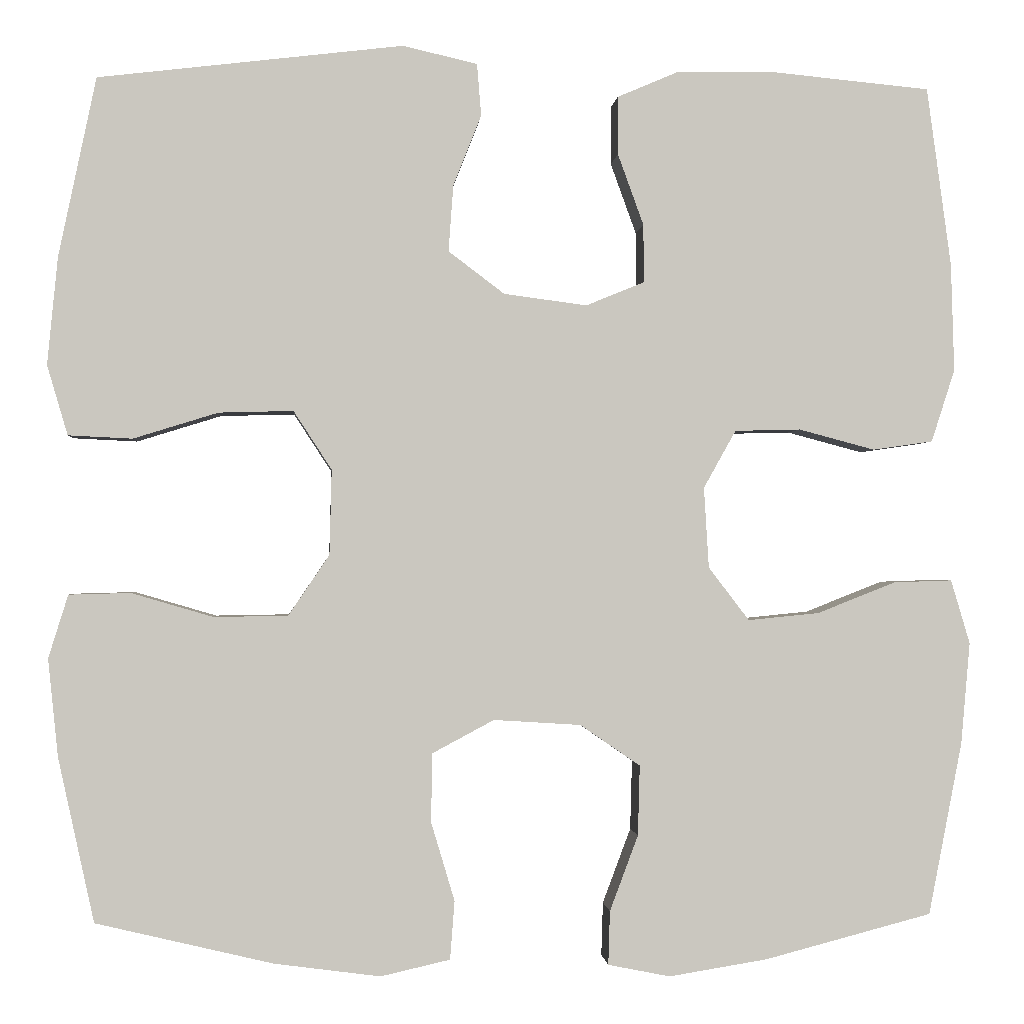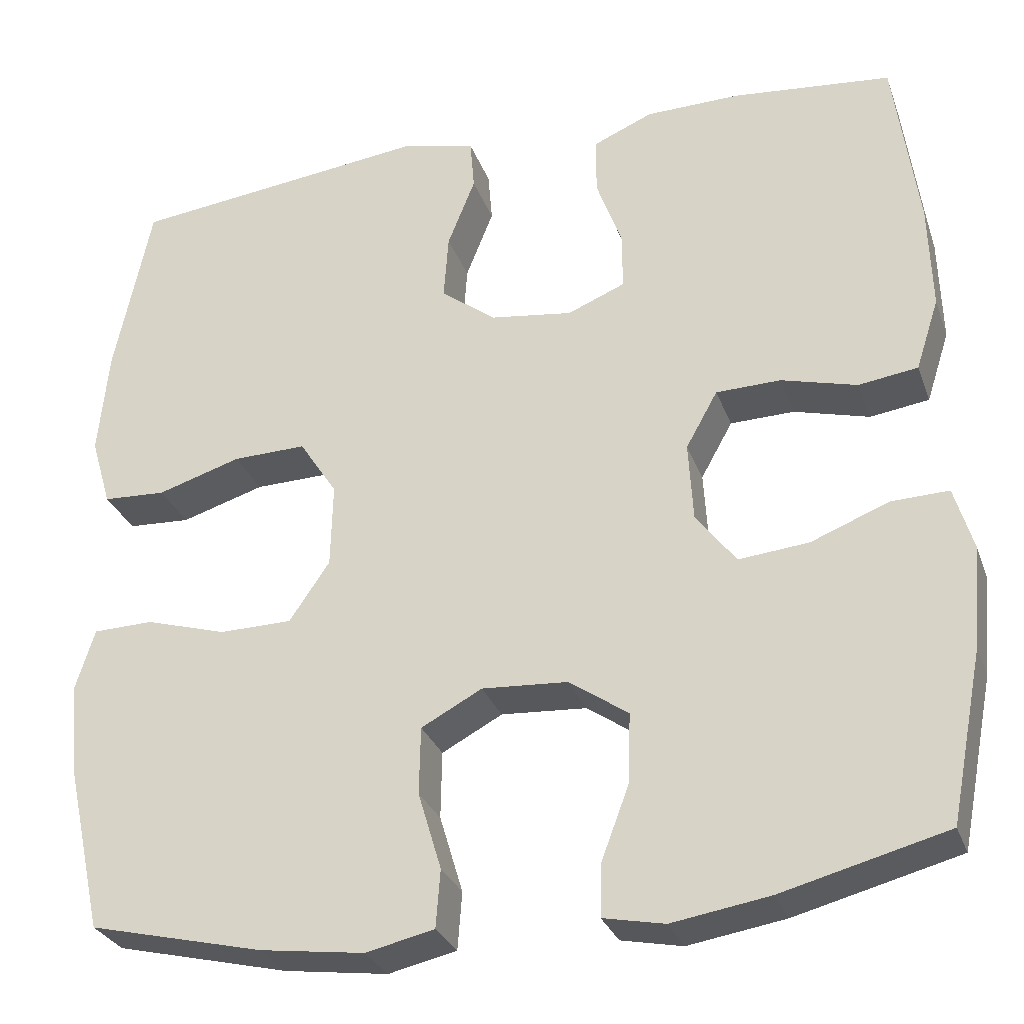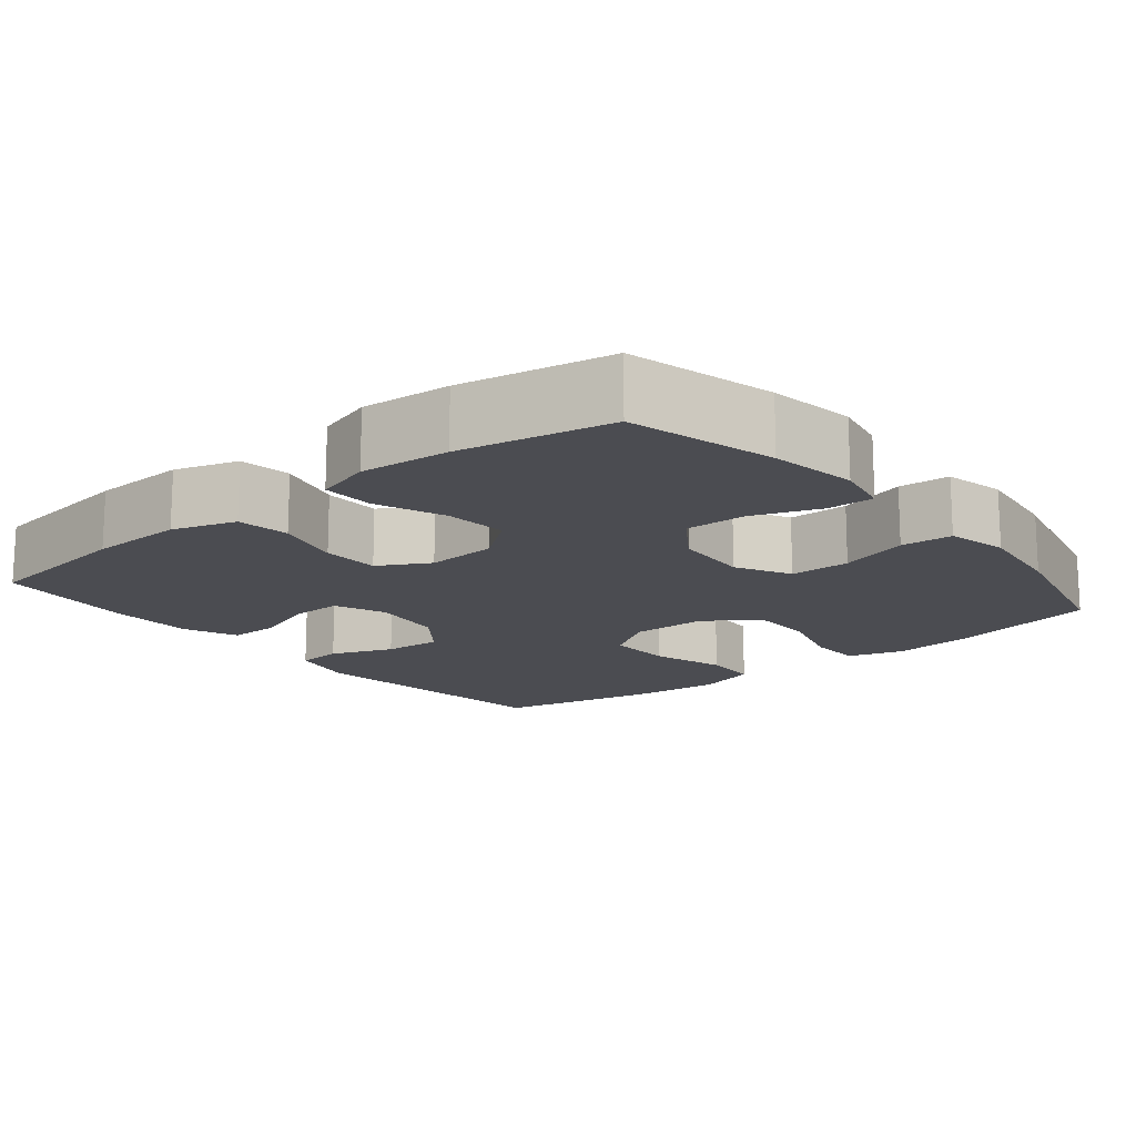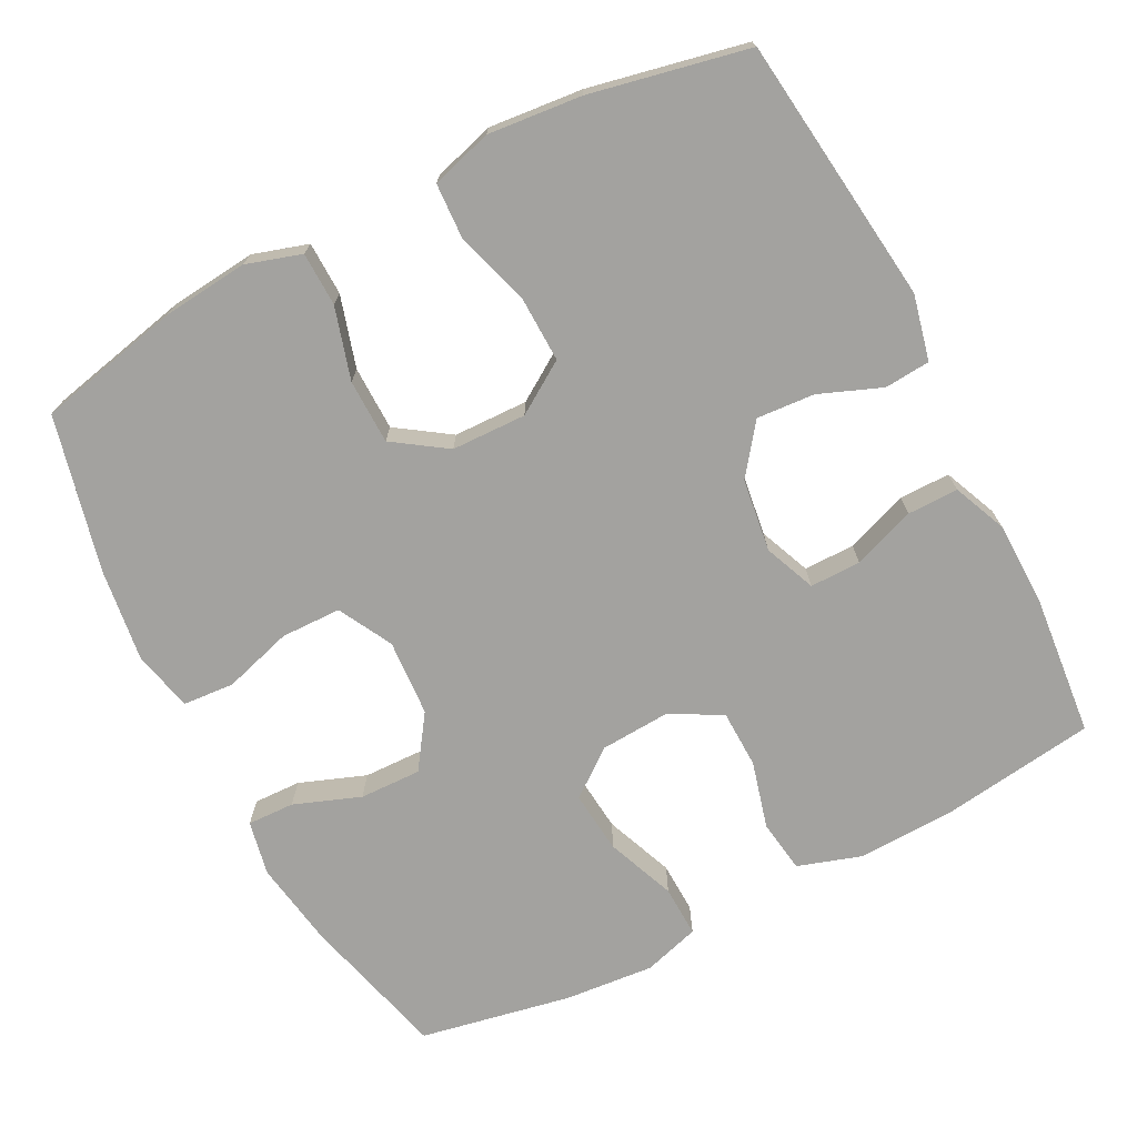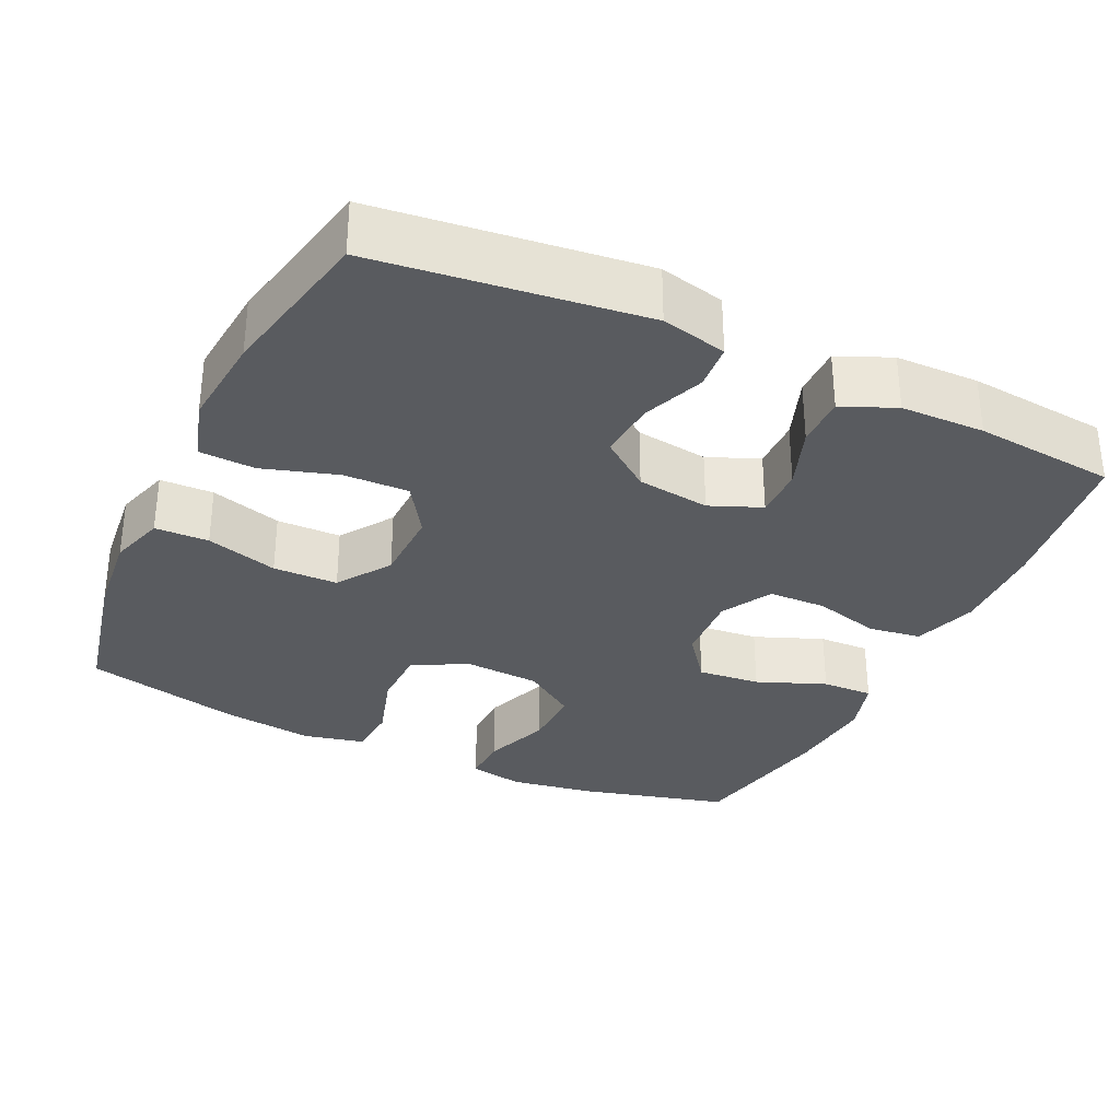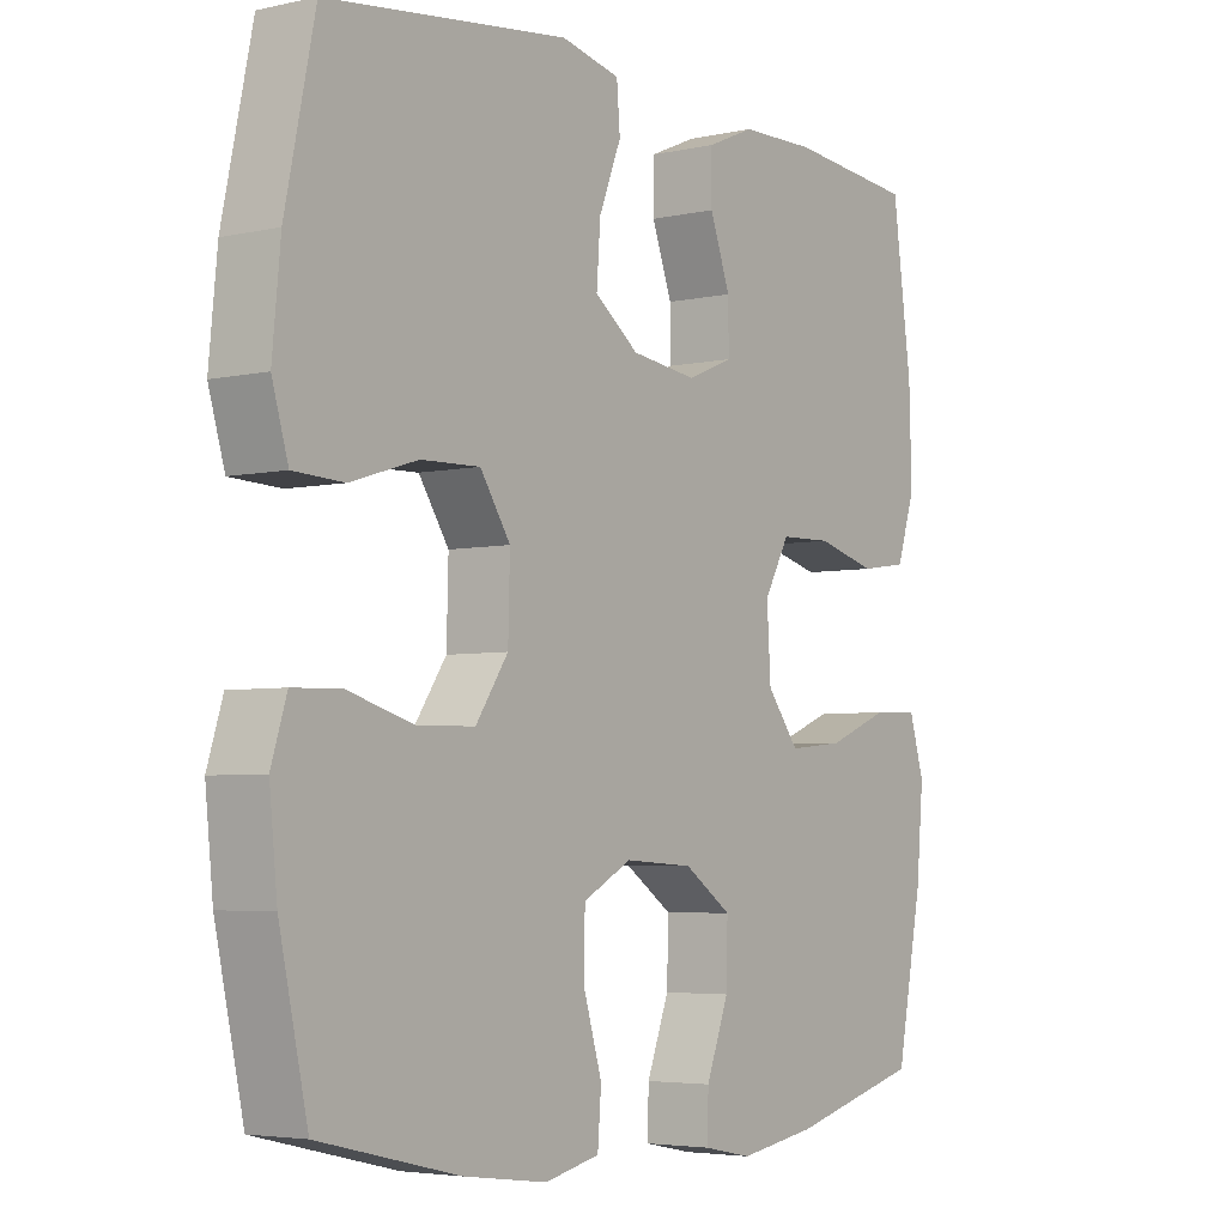
<metadata>
{"format":"obj","ext":"obj","renderer":"f3d","projection":"perspective","resolution":1024,"background":"white","views":[{"elev":-1.0,"azim":-4.4,"up":"+Z"},{"elev":-29.2,"azim":17.8,"up":"+Z"},{"elev":-15.5,"azim":129.3,"up":"+Y"},{"elev":-72.5,"azim":-62.7,"up":"+Y"},{"elev":-32.3,"azim":-25.2,"up":"+Y"},{"elev":-4.4,"azim":-54.1,"up":"+Z"}]}
</metadata>
<code>
o path7802
v 0.5452 0.0375 -0.2852
v 0.5559 0.0375 -0.1634
v 0.5333 0.0375 -0.08686
v 0.4634 0.0375 -0.08917
v 0.3697 0.0375 -0.1263
v 0.2849 0.0375 -0.1346
v 0.2362 0.0375 -0.07111
v 0.2305 0.0375 0.02497
v 0.2689 0.0375 0.09386
v 0.3472 0.0375 0.09587
v 0.4384 0.0375 0.07165
v 0.51 0.0375 0.08196
v 0.538 0.0375 0.1686
v 0.5341 0.0375 0.2975
v 0.5051 0.0375 0.5112
v 0.3128 0.0375 0.5297
v 0.1986 0.0375 0.5276
v 0.1261 0.0375 0.4966
v 0.1264 0.0375 0.4271
v 0.1571 0.0375 0.3422
v 0.1577 0.0375 0.2729
v 0.08784 0.0375 0.2443
v -0.01131 0.0375 0.2576
v -0.07814 0.0375 0.3081
v -0.0724 0.0375 0.3873
v -0.03894 0.0375 0.4717
v -0.04393 0.0375 0.5339
v -0.1329 0.0375 0.5544
v -0.4966 0.0375 0.5112
v -0.5414 0.0375 0.2968
v -0.5537 0.0375 0.1687
v -0.5293 0.0375 0.08553
v -0.453 0.0375 0.08186
v -0.3518 0.0375 0.1133
v -0.263 0.0375 0.1156
v -0.2175 0.0375 0.04563
v -0.2201 0.0375 -0.05616
v -0.269 0.0375 -0.1283
v -0.357 0.0375 -0.1297
v -0.4549 0.0375 -0.101
v -0.528 0.0375 -0.1029
v -0.5513 0.0375 -0.178
v -0.5395 0.0375 -0.2948
v -0.4966 0.0375 -0.4907
v -0.2853 0.0375 -0.5409
v -0.1588 0.0375 -0.5577
v -0.0759 0.0375 -0.5388
v -0.07051 0.0375 -0.469
v -0.09871 0.0375 -0.3747
v -0.09717 0.0375 -0.2928
v -0.02354 0.0375 -0.2534
v 0.08047 0.0375 -0.2599
v 0.1522 0.0375 -0.3091
v 0.1499 0.0375 -0.3928
v 0.116 0.0375 -0.4832
v 0.114 0.0375 -0.5473
v 0.1881 0.0375 -0.5621
v 0.306 0.0375 -0.543
v 0.5051 0.0375 -0.4907
v 0.5452 -0.0375 -0.2852
v 0.5559 -0.0375 -0.1634
v 0.5333 -0.0375 -0.08686
v 0.4634 -0.0375 -0.08917
v 0.3697 -0.0375 -0.1263
v 0.2849 -0.0375 -0.1346
v 0.2362 -0.0375 -0.07111
v 0.2305 -0.0375 0.02497
v 0.2689 -0.0375 0.09386
v 0.3472 -0.0375 0.09587
v 0.4384 -0.0375 0.07165
v 0.51 -0.0375 0.08196
v 0.538 -0.0375 0.1686
v 0.5341 -0.0375 0.2975
v 0.5051 -0.0375 0.5112
v 0.3128 -0.0375 0.5297
v 0.1986 -0.0375 0.5276
v 0.1261 -0.0375 0.4966
v 0.1264 -0.0375 0.4271
v 0.1571 -0.0375 0.3422
v 0.1577 -0.0375 0.2729
v 0.08784 -0.0375 0.2443
v -0.01131 -0.0375 0.2576
v -0.07814 -0.0375 0.3081
v -0.0724 -0.0375 0.3873
v -0.03894 -0.0375 0.4717
v -0.04393 -0.0375 0.5339
v -0.1329 -0.0375 0.5544
v -0.4966 -0.0375 0.5112
v -0.5414 -0.0375 0.2968
v -0.5537 -0.0375 0.1687
v -0.5293 -0.0375 0.08553
v -0.453 -0.0375 0.08186
v -0.3518 -0.0375 0.1133
v -0.263 -0.0375 0.1156
v -0.2175 -0.0375 0.04563
v -0.2201 -0.0375 -0.05616
v -0.269 -0.0375 -0.1283
v -0.357 -0.0375 -0.1297
v -0.4549 -0.0375 -0.101
v -0.528 -0.0375 -0.1029
v -0.5513 -0.0375 -0.178
v -0.5395 -0.0375 -0.2948
v -0.4966 -0.0375 -0.4907
v -0.2853 -0.0375 -0.5409
v -0.1588 -0.0375 -0.5577
v -0.0759 -0.0375 -0.5388
v -0.07051 -0.0375 -0.469
v -0.09871 -0.0375 -0.3747
v -0.09717 -0.0375 -0.2928
v -0.02354 -0.0375 -0.2534
v 0.08047 -0.0375 -0.2599
v 0.1522 -0.0375 -0.3091
v 0.1499 -0.0375 -0.3928
v 0.116 -0.0375 -0.4832
v 0.114 -0.0375 -0.5473
v 0.1881 -0.0375 -0.5621
v 0.306 -0.0375 -0.543
v 0.5051 -0.0375 -0.4907
v 0.5452 0.0375 -0.2852
v 0.5559 0.0375 -0.1634
v 0.5333 0.0375 -0.08686
v 0.5333 0.0375 -0.08686
v 0.51 0.0375 0.08196
v 0.51 0.0375 0.08196
v 0.538 0.0375 0.1686
v 0.5341 0.0375 0.2975
v 0.4634 0.0375 -0.08917
v 0.5051 0.0375 -0.4907
v 0.5051 0.0375 -0.4907
v 0.4384 0.0375 0.07165
v 0.5051 0.0375 0.5112
v 0.5051 0.0375 0.5112
v 0.3697 0.0375 -0.1263
v 0.3472 0.0375 0.09587
v 0.3128 0.0375 0.5297
v 0.306 0.0375 -0.543
v 0.2849 0.0375 -0.1346
v 0.2689 0.0375 0.09386
v 0.1986 0.0375 0.5276
v 0.1881 0.0375 -0.5621
v 0.2362 0.0375 -0.07111
v 0.2305 0.0375 0.02497
v 0.1261 0.0375 0.4966
v 0.1261 0.0375 0.4966
v 0.114 0.0375 -0.5473
v 0.114 0.0375 -0.5473
v 0.1522 0.0375 -0.3091
v 0.1499 0.0375 -0.3928
v 0.1571 0.0375 0.3422
v 0.1577 0.0375 0.2729
v 0.1577 0.0375 0.2729
v 0.08784 0.0375 0.2443
v 0.1264 0.0375 0.4271
v 0.08047 0.0375 -0.2599
v 0.116 0.0375 -0.4832
v -0.01131 0.0375 0.2576
v -0.02354 0.0375 -0.2534
v -0.07814 0.0375 0.3081
v -0.09717 0.0375 -0.2928
v -0.09717 0.0375 -0.2928
v -0.0724 0.0375 0.3873
v -0.03894 0.0375 0.4717
v -0.04393 0.0375 0.5339
v -0.04393 0.0375 0.5339
v -0.1329 0.0375 0.5544
v -0.0759 0.0375 -0.5388
v -0.0759 0.0375 -0.5388
v -0.07051 0.0375 -0.469
v -0.09871 0.0375 -0.3747
v -0.1588 0.0375 -0.5577
v -0.2853 0.0375 -0.5409
v -0.2175 0.0375 0.04563
v -0.2201 0.0375 -0.05616
v -0.263 0.0375 0.1156
v -0.269 0.0375 -0.1283
v -0.3518 0.0375 0.1133
v -0.357 0.0375 -0.1297
v -0.453 0.0375 0.08186
v -0.4549 0.0375 -0.101
v -0.4966 0.0375 -0.4907
v -0.4966 0.0375 -0.4907
v -0.5293 0.0375 0.08553
v -0.5293 0.0375 0.08553
v -0.528 0.0375 -0.1029
v -0.528 0.0375 -0.1029
v -0.4966 0.0375 0.5112
v -0.4966 0.0375 0.5112
v -0.5395 0.0375 -0.2948
v -0.5414 0.0375 0.2968
v -0.5513 0.0375 -0.178
v -0.5537 0.0375 0.1687
v 0.5452 -0.0375 -0.2852
v 0.5559 -0.0375 -0.1634
v 0.5333 -0.0375 -0.08686
v 0.5333 -0.0375 -0.08686
v 0.51 -0.0375 0.08196
v 0.51 -0.0375 0.08196
v 0.538 -0.0375 0.1686
v 0.5341 -0.0375 0.2975
v 0.4634 -0.0375 -0.08917
v 0.5051 -0.0375 -0.4907
v 0.5051 -0.0375 -0.4907
v 0.4384 -0.0375 0.07165
v 0.5051 -0.0375 0.5112
v 0.5051 -0.0375 0.5112
v 0.3697 -0.0375 -0.1263
v 0.3472 -0.0375 0.09587
v 0.3128 -0.0375 0.5297
v 0.306 -0.0375 -0.543
v 0.2849 -0.0375 -0.1346
v 0.2689 -0.0375 0.09386
v 0.1986 -0.0375 0.5276
v 0.1881 -0.0375 -0.5621
v 0.2362 -0.0375 -0.07111
v 0.2305 -0.0375 0.02497
v 0.1261 -0.0375 0.4966
v 0.1261 -0.0375 0.4966
v 0.114 -0.0375 -0.5473
v 0.114 -0.0375 -0.5473
v 0.1522 -0.0375 -0.3091
v 0.1499 -0.0375 -0.3928
v 0.1571 -0.0375 0.3422
v 0.1577 -0.0375 0.2729
v 0.1577 -0.0375 0.2729
v 0.08784 -0.0375 0.2443
v 0.1264 -0.0375 0.4271
v 0.08047 -0.0375 -0.2599
v 0.116 -0.0375 -0.4832
v -0.01131 -0.0375 0.2576
v -0.02354 -0.0375 -0.2534
v -0.07814 -0.0375 0.3081
v -0.09717 -0.0375 -0.2928
v -0.09717 -0.0375 -0.2928
v -0.0724 -0.0375 0.3873
v -0.03894 -0.0375 0.4717
v -0.04393 -0.0375 0.5339
v -0.04393 -0.0375 0.5339
v -0.1329 -0.0375 0.5544
v -0.0759 -0.0375 -0.5388
v -0.0759 -0.0375 -0.5388
v -0.07051 -0.0375 -0.469
v -0.09871 -0.0375 -0.3747
v -0.1588 -0.0375 -0.5577
v -0.2853 -0.0375 -0.5409
v -0.2175 -0.0375 0.04563
v -0.2201 -0.0375 -0.05616
v -0.263 -0.0375 0.1156
v -0.269 -0.0375 -0.1283
v -0.3518 -0.0375 0.1133
v -0.357 -0.0375 -0.1297
v -0.453 -0.0375 0.08186
v -0.4549 -0.0375 -0.101
v -0.4966 -0.0375 -0.4907
v -0.4966 -0.0375 -0.4907
v -0.5293 -0.0375 0.08553
v -0.5293 -0.0375 0.08553
v -0.528 -0.0375 -0.1029
v -0.528 -0.0375 -0.1029
v -0.4966 -0.0375 0.5112
v -0.4966 -0.0375 0.5112
v -0.5395 -0.0375 -0.2948
v -0.5414 -0.0375 0.2968
v -0.5513 -0.0375 -0.178
v -0.5537 -0.0375 0.1687
f 263 261 250
f 251 264 255
f 264 249 262
f 199 208 222
f 262 247 231
f 241 243 239
f 214 230 227
f 192 209 201
f 259 234 238
f 206 220 192
f 248 232 246
f 246 232 230
f 262 231 259
f 242 232 248
f 245 215 229
f 212 222 208
f 200 193 194
f 249 247 262
f 231 234 259
f 214 227 210
f 238 235 236
f 213 221 228
f 215 211 225
f 207 223 211
f 250 261 244
f 213 228 218
f 249 264 251
f 252 263 250
f 206 193 200
f 225 211 223
f 208 199 204
f 227 220 210
f 222 212 226
f 242 248 244
f 245 229 247
f 247 229 231
f 220 221 209
f 253 244 261
f 243 242 244
f 193 206 192
f 229 215 225
f 242 243 241
f 209 221 213
f 246 215 245
f 230 214 215
f 226 212 216
f 246 230 215
f 257 263 252
f 250 244 248
f 234 235 238
f 198 207 203
f 222 223 199
f 223 207 199
f 210 220 206
f 199 207 198
f 209 192 220
f 198 203 196
f 1 2 61 60
f 2 122 195 61
f 124 13 72 197
f 13 14 73 72
f 3 4 63 62
f 129 1 60 202
f 11 12 71 70
f 14 132 205 73
f 4 5 64 63
f 10 11 70 69
f 15 16 75 74
f 58 59 118 117
f 5 6 65 64
f 9 10 69 68
f 16 17 76 75
f 57 58 117 116
f 6 7 66 65
f 8 9 68 67
f 7 8 67 66
f 17 144 217 76
f 146 57 116 219
f 53 54 113 112
f 20 151 224 79
f 21 22 81 80
f 19 20 79 78
f 18 19 78 77
f 52 53 112 111
f 55 56 115 114
f 54 55 114 113
f 22 23 82 81
f 51 52 111 110
f 23 24 83 82
f 160 51 110 233
f 25 26 85 84
f 26 164 237 85
f 27 28 87 86
f 167 48 107 240
f 48 49 108 107
f 24 25 84 83
f 46 47 106 105
f 49 50 109 108
f 45 46 105 104
f 36 37 96 95
f 35 36 95 94
f 37 38 97 96
f 34 35 94 93
f 38 39 98 97
f 33 34 93 92
f 39 40 99 98
f 181 45 104 254
f 183 33 92 256
f 40 185 258 99
f 28 187 260 87
f 43 44 103 102
f 29 30 89 88
f 42 43 102 101
f 41 42 101 100
f 31 32 91 90
f 30 31 90 89
f 190 177 188
f 178 182 191
f 191 189 176
f 126 149 135
f 189 158 174
f 168 166 170
f 141 154 157
f 119 128 136
f 186 165 161
f 133 119 147
f 175 173 159
f 173 157 159
f 189 186 158
f 169 175 159
f 172 156 142
f 139 135 149
f 127 121 120
f 176 189 174
f 158 186 161
f 141 137 154
f 165 163 162
f 140 155 148
f 142 152 138
f 134 138 150
f 177 171 188
f 140 145 155
f 176 178 191
f 179 177 190
f 133 127 120
f 152 150 138
f 135 131 126
f 154 137 147
f 149 153 139
f 169 171 175
f 172 174 156
f 174 158 156
f 147 136 148
f 180 188 171
f 170 171 169
f 120 119 133
f 156 152 142
f 169 168 170
f 136 140 148
f 173 172 142
f 157 142 141
f 153 143 139
f 173 142 157
f 184 179 190
f 177 175 171
f 161 165 162
f 125 130 134
f 149 126 150
f 150 126 134
f 137 133 147
f 126 125 134
f 136 147 119
f 125 123 130

</code>
